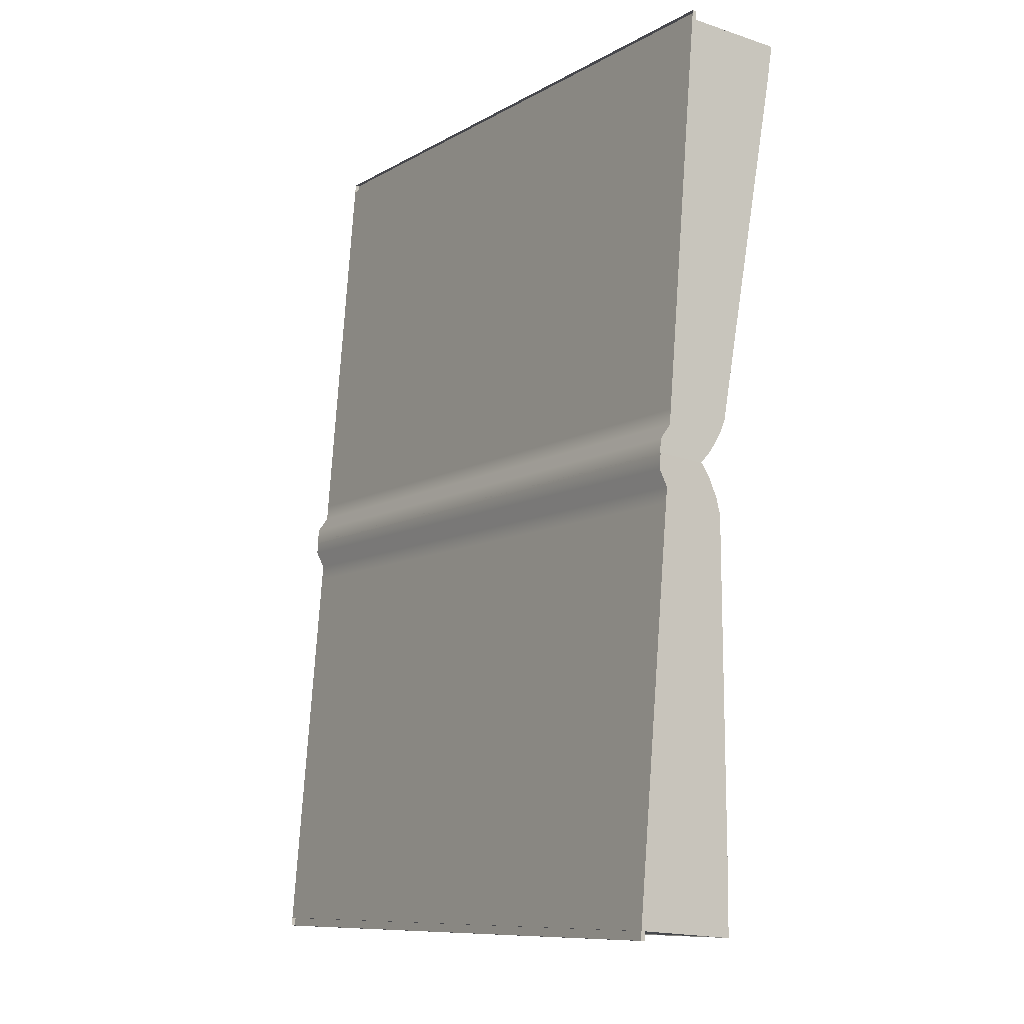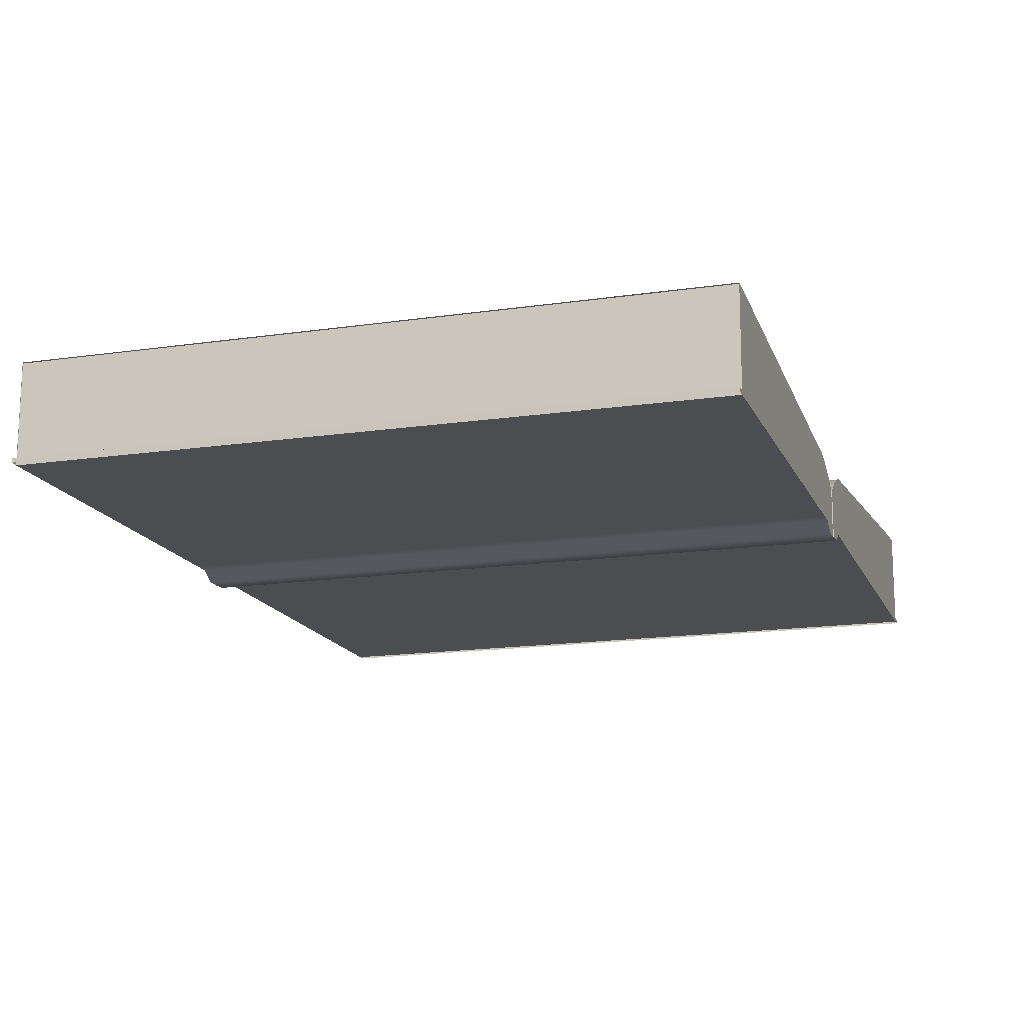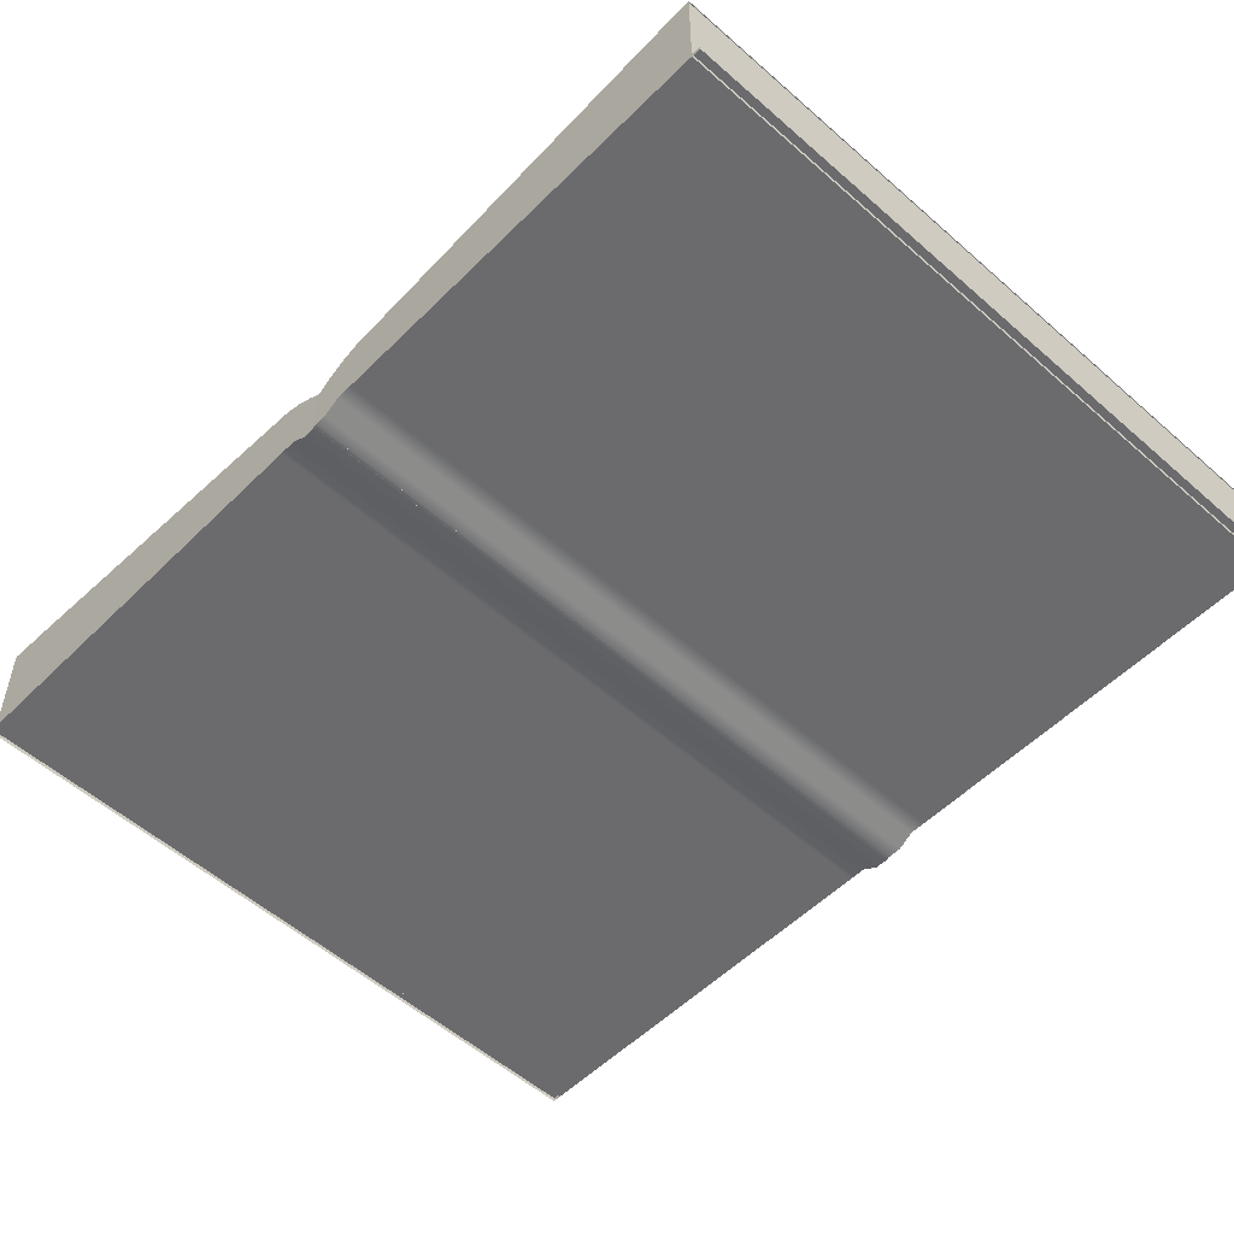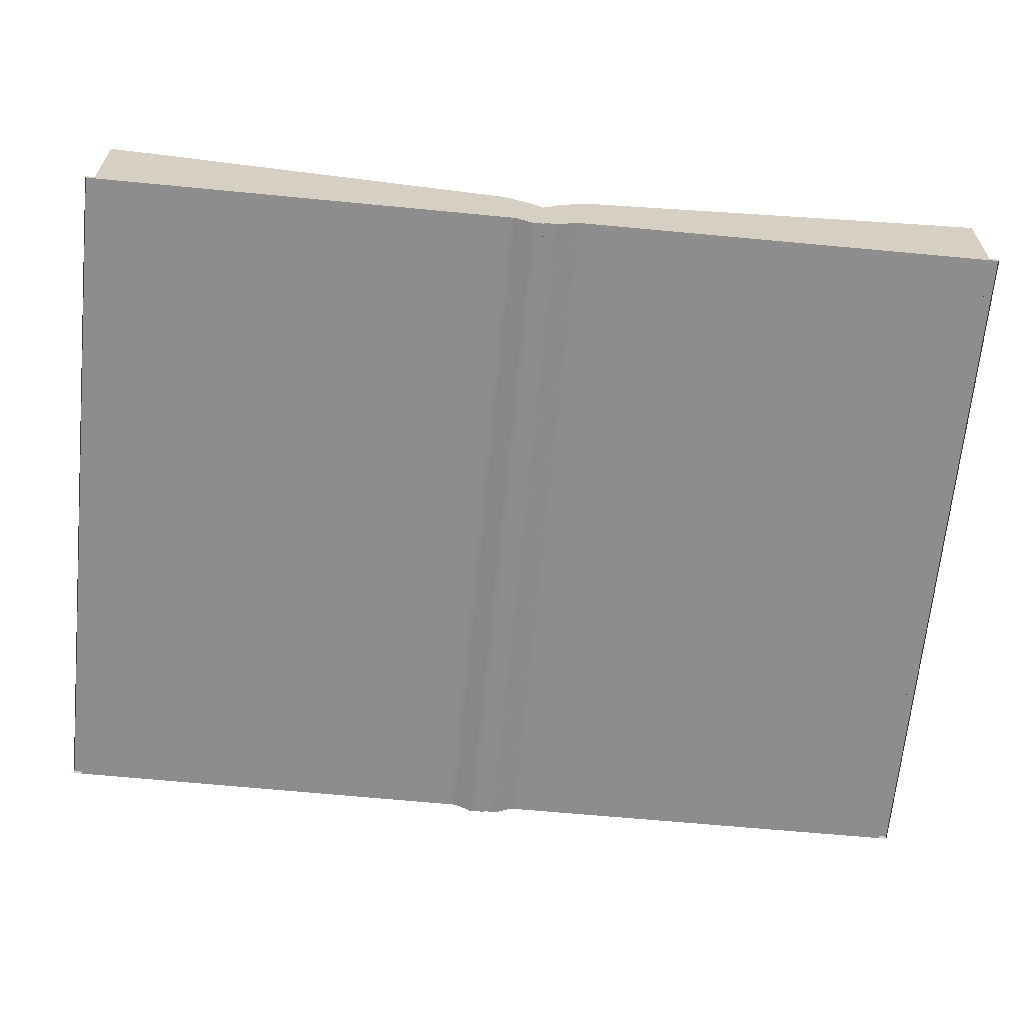
<metadata>
{"format":"obj","ext":"obj","renderer":"f3d","projection":"perspective","resolution":1024,"background":"white","views":[{"elev":-17.7,"azim":56.7,"up":"+Z"},{"elev":-15.7,"azim":24.5,"up":"+Y"},{"elev":-53.5,"azim":-36.2,"up":"+Y"},{"elev":-64.6,"azim":-88.3,"up":"+Y"}]}
</metadata>
<code>
g polySurface1 Mesh
v -1.002 -0.008301 -0.4396
v -0.9974 -0.008308 -0.403
v -0.9972 0.2259 -0.4019
v -1.002 0.2293 -0.4384
v -0.9906 -0.008319 -0.3504
v -0.9905 0.2225 -0.3492
v -0.9859 -0.008326 -0.3138
v -0.9858 0.2191 -0.3128
v -0.9813 -0.008333 -0.2772
v -0.9812 0.2157 -0.2763
v -0.9765 -0.008341 -0.2406
v -0.9764 0.2123 -0.2398
v -0.9719 -0.008348 -0.204
v -0.9718 0.2089 -0.2033
v -0.9672 -0.008355 -0.1674
v -0.9671 0.2054 -0.1668
v -0.9625 -0.008362 -0.1309
v -0.9624 0.202 -0.1304
v -0.9578 -0.00837 -0.09426
v -0.9578 0.1986 -0.09392
v -0.9531 -0.008377 -0.05766
v -0.9531 0.1952 -0.05742
v -0.9484 -0.008384 -0.02106
v -0.9484 0.1918 -0.02093
v -0.9437 -0.008392 0.01554
v -0.9437 0.1884 0.01558
v -0.9391 -0.008399 0.05205
v -0.9391 0.185 0.05199
v -0.9343 -0.008406 0.08864
v -0.9343 0.1816 0.08848
v -0.9296 -0.008413 0.1252
v -0.9297 0.1782 0.125
v -0.925 -0.008421 0.1618
v -0.925 0.1748 0.1615
v -0.9202 -0.008428 0.1984
v -0.9203 0.1714 0.1979
v -0.9156 -0.008435 0.2349
v -0.9157 0.168 0.2344
v -0.9109 -0.008442 0.2716
v -0.911 0.1646 0.2709
v -0.9062 -0.00845 0.3081
v -0.9063 0.1612 0.3074
v -0.9015 -0.008457 0.3447
v -0.9016 0.1577 0.3439
v -0.8968 -0.008464 0.3814
v -0.897 0.1543 0.3803
v -0.8921 -0.008471 0.4178
v -0.8922 0.1509 0.4168
v -0.8874 -0.008479 0.4545
v -0.8876 0.1475 0.4533
v -0.8828 -0.008486 0.4911
v -0.8829 0.1441 0.4898
v -0.878 -0.008493 0.5276
v -0.8782 0.1314 0.5263
v -0.8734 -0.0312 0.5642
v -0.8731 0.1096 0.5663
v -0.8687 -0.03121 0.6008
v -0.869 0.08449 0.5988
v 0.5994 0.2259 -0.6064
v 0.5947 0.2293 -0.6429
v 0.6061 0.2225 -0.5538
v 0.6155 0.2157 -0.4808
v 0.6108 0.2191 -0.5173
v 0.6201 0.2123 -0.4443
v 0.6248 0.2089 -0.4079
v 0.6342 0.2021 -0.3349
v 0.6295 0.2055 -0.3714
v 0.6388 0.1987 -0.2984
v 0.6436 0.1952 -0.2619
v 0.6528 0.1884 -0.189
v 0.6482 0.1918 -0.2255
v 0.6576 0.185 -0.1525
v 0.6622 0.1816 -0.116
v 0.6716 0.1748 -0.04309
v 0.6669 0.1782 -0.07959
v 0.6763 0.1714 -0.006589
v 0.6809 0.168 0.02992
v 0.6903 0.1612 0.1028
v 0.6857 0.1646 0.06641
v 0.6949 0.1578 0.1393
v 0.6997 0.1544 0.1758
v 0.7043 0.151 0.2123
v 0.709 0.1475 0.2488
v 0.7137 0.1441 0.2852
v 0.7184 0.1314 0.3217
v 0.7235 0.1096 0.3618
v 0.7277 0.08451 0.3942
v 0.5992 -0.008288 -0.6075
v 0.5946 -0.00828 -0.6441
v 0.606 -0.008298 -0.5548
v 0.6106 -0.008305 -0.5182
v 0.6154 -0.008313 -0.4816
v 0.62 -0.00832 -0.4451
v 0.6247 -0.008327 -0.4085
v 0.6295 -0.008334 -0.3719
v 0.6341 -0.008342 -0.3353
v 0.6388 -0.008349 -0.2987
v 0.6435 -0.008356 -0.2622
v 0.6482 -0.008363 -0.2256
v 0.6528 -0.008371 -0.189
v 0.6576 -0.008378 -0.1524
v 0.6623 -0.008385 -0.1158
v 0.6669 -0.008393 -0.07933
v 0.6717 -0.0084 -0.04273
v 0.6763 -0.008407 -0.006128
v 0.681 -0.008414 0.03048
v 0.6857 -0.008422 0.06707
v 0.6904 -0.008429 0.1037
v 0.6951 -0.008436 0.1402
v 0.6998 -0.008443 0.1768
v 0.7045 -0.008451 0.2134
v 0.7091 -0.008458 0.25
v 0.7139 -0.008465 0.2866
v 0.7185 -0.008472 0.3231
v 0.7232 -0.03118 0.3597
v 0.728 -0.03119 0.3963
v 0.5919 0.001424 -0.6645
v 0.5946 0.00142 -0.6441
v -1.002 0.001399 -0.4396
v -1.005 0.001403 -0.4601
v 0.5947 0.000419 -0.6429
v -1.002 0.000399 -0.4383
v -1.002 0.2274 -0.4369
v 0.5949 0.2274 -0.6415
v 0.5919 -0.008276 -0.6645
v -1.005 -0.008297 -0.4601
v 0.8551 -0.008693 1.434
v 0.8506 -0.008685 1.397
v 0.8504 0.2255 1.396
v 0.855 0.2289 1.432
v 0.844 -0.008675 1.344
v 0.8439 0.2221 1.343
v 0.8394 -0.008668 1.308
v 0.8393 0.2187 1.307
v 0.8349 -0.00866 1.271
v 0.8348 0.2153 1.27
v 0.8303 -0.008653 1.235
v 0.8302 0.2119 1.234
v 0.8258 -0.008646 1.198
v 0.8257 0.2086 1.197
v 0.8212 -0.008639 1.161
v 0.8212 0.2052 1.161
v 0.8166 -0.008631 1.125
v 0.8166 0.2018 1.124
v 0.8121 -0.008624 1.088
v 0.8121 0.1984 1.088
v 0.8075 -0.008617 1.052
v 0.8075 0.195 1.051
v 0.803 -0.00861 1.015
v 0.803 0.1916 1.015
v 0.7984 -0.008602 0.9783
v 0.7984 0.1882 0.9784
v 0.7939 -0.008595 0.9417
v 0.7939 0.1848 0.9418
v 0.7893 -0.008588 0.9051
v 0.7893 0.1814 0.9053
v 0.7848 -0.008581 0.8686
v 0.7848 0.178 0.8689
v 0.7802 -0.008573 0.832
v 0.7802 0.1746 0.8324
v 0.7756 -0.008566 0.7953
v 0.7757 0.1712 0.7959
v 0.7711 -0.008559 0.7587
v 0.7711 0.1678 0.7594
v 0.7665 -0.008552 0.7221
v 0.7666 0.1644 0.7228
v 0.762 -0.008544 0.6856
v 0.7621 0.1611 0.6864
v 0.7574 -0.008537 0.649
v 0.7575 0.1577 0.6499
v 0.7528 -0.00853 0.6124
v 0.753 0.1543 0.6134
v 0.7483 -0.008523 0.5757
v 0.7484 0.1509 0.5769
v 0.7437 -0.008515 0.5391
v 0.7439 0.1475 0.5403
v 0.7392 -0.008508 0.5026
v 0.7393 0.1441 0.5039
v 0.7346 -0.008501 0.466
v 0.7348 0.1314 0.4674
v 0.7301 -0.03119 0.4294
v 0.7298 0.1096 0.4273
v 0.7255 -0.03119 0.3927
v 0.7258 0.08451 0.3949
v -0.7469 0.2255 1.595
v -0.7424 0.2289 1.631
v -0.7535 0.2221 1.542
v -0.7626 0.2153 1.469
v -0.758 0.2187 1.506
v -0.7671 0.2119 1.433
v -0.7717 0.2085 1.396
v -0.7808 0.2017 1.323
v -0.7762 0.2051 1.36
v -0.7853 0.1984 1.287
v -0.7898 0.195 1.25
v -0.7989 0.1882 1.177
v -0.7944 0.1916 1.214
v -0.8035 0.1848 1.141
v -0.808 0.1814 1.104
v -0.8171 0.1746 1.031
v -0.8126 0.178 1.068
v -0.8262 0.1678 0.9583
v -0.8217 0.1712 0.9948
v -0.8353 0.161 0.8853
v -0.8308 0.1644 0.9218
v -0.8398 0.1576 0.8488
v -0.8444 0.1542 0.8123
v -0.8489 0.1509 0.7758
v -0.8535 0.1475 0.7393
v -0.858 0.1441 0.7028
v -0.8626 0.1314 0.6663
v -0.8676 0.1096 0.6262
v -0.8716 0.08449 0.5938
v -0.7468 -0.008705 1.596
v -0.7422 -0.008712 1.633
v -0.7534 -0.008695 1.543
v -0.7579 -0.008687 1.507
v -0.7625 -0.00868 1.47
v -0.767 -0.008673 1.433
v -0.7716 -0.008666 1.397
v -0.7762 -0.008658 1.36
v -0.7807 -0.008651 1.324
v -0.7853 -0.008644 1.287
v -0.7898 -0.008637 1.25
v -0.7944 -0.008629 1.214
v -0.7989 -0.008622 1.177
v -0.8035 -0.008615 1.141
v -0.8081 -0.008608 1.104
v -0.8126 -0.0086 1.068
v -0.8172 -0.008593 1.031
v -0.8217 -0.008586 0.9943
v -0.8263 -0.008578 0.9577
v -0.8308 -0.008571 0.921
v -0.8354 -0.008564 0.8845
v -0.84 -0.008557 0.8479
v -0.8445 -0.008549 0.8113
v -0.8491 -0.008542 0.7747
v -0.8536 -0.008535 0.738
v -0.8582 -0.008528 0.7015
v -0.8627 -0.00852 0.6649
v -0.8673 -0.03121 0.6283
v -0.8719 -0.03121 0.5917
v -0.7397 0.000984 1.653
v -0.7422 0.000988 1.633
v 0.8551 0.001007 1.434
v 0.8577 0.001003 1.454
v -0.7424 -1.2e-05 1.631
v 0.855 7e-06 1.432
v 0.8548 0.227 1.431
v -0.7426 0.227 1.63
v -0.7397 -0.008716 1.653
v 0.8577 -0.008697 1.454
f 1 2 3
f 3 4 1
f 2 5 6
f 6 3 2
f 5 7 8
f 8 6 5
f 7 9 10
f 10 8 7
f 9 11 12
f 12 10 9
f 11 13 14
f 14 12 11
f 13 15 16
f 16 14 13
f 15 17 18
f 18 16 15
f 17 19 20
f 20 18 17
f 19 21 22
f 22 20 19
f 21 23 24
f 24 22 21
f 23 25 26
f 26 24 23
f 25 27 28
f 28 26 25
f 27 29 30
f 30 28 27
f 29 31 32
f 32 30 29
f 31 33 34
f 34 32 31
f 33 35 36
f 36 34 33
f 35 37 38
f 38 36 35
f 37 39 40
f 40 38 37
f 39 41 42
f 42 40 39
f 41 43 44
f 44 42 41
f 43 45 46
f 46 44 43
f 45 47 48
f 48 46 45
f 47 49 50
f 50 48 47
f 49 51 52
f 52 50 49
f 51 53 54
f 54 52 51
f 53 55 56
f 56 54 53
f 55 57 58
f 58 56 55
f 59 60 4
f 61 59 4
f 8 10 62
f 6 8 62
f 3 6 62
f 4 3 62
f 4 62 63
f 61 4 63
f 64 62 10
f 65 64 10
f 16 18 66
f 14 16 66
f 12 14 66
f 10 12 66
f 10 66 67
f 65 10 67
f 68 66 18
f 69 68 18
f 24 26 70
f 22 24 70
f 20 22 70
f 18 20 70
f 18 70 71
f 69 18 71
f 72 70 26
f 73 72 26
f 32 34 74
f 30 32 74
f 28 30 74
f 26 28 74
f 26 74 75
f 73 26 75
f 76 74 34
f 77 76 34
f 40 42 78
f 38 40 78
f 36 38 78
f 34 36 78
f 34 78 79
f 77 34 79
f 42 44 80
f 80 78 42
f 44 46 81
f 81 80 44
f 46 48 82
f 82 81 46
f 48 50 83
f 83 82 48
f 50 52 84
f 84 83 50
f 52 54 85
f 85 84 52
f 54 56 86
f 86 85 54
f 56 58 87
f 87 86 56
f 60 59 88
f 88 89 60
f 59 61 90
f 90 88 59
f 61 63 91
f 91 90 61
f 63 62 92
f 92 91 63
f 62 64 93
f 93 92 62
f 64 65 94
f 94 93 64
f 65 67 95
f 95 94 65
f 67 66 96
f 96 95 67
f 66 68 97
f 97 96 66
f 68 69 98
f 98 97 68
f 69 71 99
f 99 98 69
f 71 70 100
f 100 99 71
f 70 72 101
f 101 100 70
f 72 73 102
f 102 101 72
f 73 75 103
f 103 102 73
f 75 74 104
f 104 103 75
f 74 76 105
f 105 104 74
f 76 77 106
f 106 105 76
f 77 79 107
f 107 106 77
f 79 78 108
f 108 107 79
f 78 80 109
f 109 108 78
f 80 81 110
f 110 109 80
f 81 82 111
f 111 110 81
f 82 83 112
f 112 111 82
f 83 84 113
f 113 112 83
f 84 85 114
f 114 113 84
f 85 86 115
f 115 114 85
f 86 87 116
f 116 115 86
f 117 118 119
f 119 120 117
f 89 88 2
f 2 1 89
f 88 90 5
f 5 2 88
f 90 91 7
f 7 5 90
f 91 92 9
f 9 7 91
f 92 93 11
f 11 9 92
f 93 94 13
f 13 11 93
f 94 95 15
f 15 13 94
f 95 96 17
f 17 15 95
f 96 97 19
f 19 17 96
f 97 98 21
f 21 19 97
f 98 99 23
f 23 21 98
f 99 100 25
f 25 23 99
f 100 101 27
f 27 25 100
f 101 102 29
f 29 27 101
f 102 103 31
f 31 29 102
f 103 104 33
f 33 31 103
f 104 105 35
f 35 33 104
f 105 106 37
f 37 35 105
f 106 107 39
f 39 37 106
f 107 108 41
f 41 39 107
f 108 109 43
f 43 41 108
f 109 110 45
f 45 43 109
f 110 111 47
f 47 45 110
f 111 112 49
f 49 47 111
f 112 113 51
f 51 49 112
f 113 114 53
f 53 51 113
f 114 115 55
f 55 53 114
f 115 116 57
f 57 55 115
f 57 116 87
f 87 58 57
f 121 122 123
f 123 124 121
f 125 89 118
f 118 117 125
f 89 1 119
f 119 118 89
f 1 126 120
f 120 119 1
f 126 125 117
f 117 120 126
f 127 128 129
f 129 130 127
f 128 131 132
f 132 129 128
f 131 133 134
f 134 132 131
f 133 135 136
f 136 134 133
f 135 137 138
f 138 136 135
f 137 139 140
f 140 138 137
f 139 141 142
f 142 140 139
f 141 143 144
f 144 142 141
f 143 145 146
f 146 144 143
f 145 147 148
f 148 146 145
f 147 149 150
f 150 148 147
f 149 151 152
f 152 150 149
f 151 153 154
f 154 152 151
f 153 155 156
f 156 154 153
f 155 157 158
f 158 156 155
f 157 159 160
f 160 158 157
f 159 161 162
f 162 160 159
f 161 163 164
f 164 162 161
f 163 165 166
f 166 164 163
f 165 167 168
f 168 166 165
f 167 169 170
f 170 168 167
f 169 171 172
f 172 170 169
f 171 173 174
f 174 172 171
f 173 175 176
f 176 174 173
f 175 177 178
f 178 176 175
f 177 179 180
f 180 178 177
f 179 181 182
f 182 180 179
f 181 183 184
f 184 182 181
f 185 186 130
f 187 185 130
f 134 136 188
f 132 134 188
f 129 132 188
f 130 129 188
f 130 188 189
f 187 130 189
f 190 188 136
f 191 190 136
f 142 144 192
f 140 142 192
f 138 140 192
f 136 138 192
f 136 192 193
f 191 136 193
f 194 192 144
f 195 194 144
f 150 152 196
f 148 150 196
f 146 148 196
f 144 146 196
f 144 196 197
f 195 144 197
f 198 196 152
f 199 198 152
f 158 160 200
f 156 158 200
f 154 156 200
f 152 154 200
f 152 200 201
f 199 152 201
f 202 203 200
f 202 200 160
f 202 160 162
f 202 162 164
f 202 164 166
f 202 166 168
f 202 168 204
f 202 204 205
f 168 170 206
f 206 204 168
f 170 172 207
f 207 206 170
f 172 174 208
f 208 207 172
f 174 176 209
f 209 208 174
f 176 178 210
f 210 209 176
f 178 180 211
f 211 210 178
f 180 182 212
f 212 211 180
f 182 184 213
f 213 212 182
f 186 185 214
f 214 215 186
f 185 187 216
f 216 214 185
f 187 189 217
f 217 216 187
f 189 188 218
f 218 217 189
f 188 190 219
f 219 218 188
f 190 191 220
f 220 219 190
f 191 193 221
f 221 220 191
f 193 192 222
f 222 221 193
f 192 194 223
f 223 222 192
f 194 195 224
f 224 223 194
f 195 197 225
f 225 224 195
f 197 196 226
f 226 225 197
f 196 198 227
f 227 226 196
f 198 199 228
f 228 227 198
f 199 201 229
f 229 228 199
f 201 200 230
f 230 229 201
f 200 203 231
f 231 230 200
f 203 202 232
f 232 231 203
f 202 205 233
f 233 232 202
f 205 204 234
f 234 233 205
f 204 206 235
f 235 234 204
f 206 207 236
f 236 235 206
f 207 208 237
f 237 236 207
f 208 209 238
f 238 237 208
f 209 210 239
f 239 238 209
f 210 211 240
f 240 239 210
f 211 212 241
f 241 240 211
f 212 213 242
f 242 241 212
f 243 244 245
f 245 246 243
f 215 214 128
f 128 127 215
f 214 216 131
f 131 128 214
f 216 217 133
f 133 131 216
f 217 218 135
f 135 133 217
f 218 219 137
f 137 135 218
f 219 220 139
f 139 137 219
f 220 221 141
f 141 139 220
f 221 222 143
f 143 141 221
f 222 223 145
f 145 143 222
f 223 224 147
f 147 145 223
f 224 225 149
f 149 147 224
f 225 226 151
f 151 149 225
f 226 227 153
f 153 151 226
f 227 228 155
f 155 153 227
f 228 229 157
f 157 155 228
f 229 230 159
f 159 157 229
f 230 231 161
f 161 159 230
f 231 232 163
f 163 161 231
f 232 233 165
f 165 163 232
f 233 234 167
f 167 165 233
f 234 235 169
f 169 167 234
f 235 236 171
f 171 169 235
f 236 237 173
f 173 171 236
f 237 238 175
f 175 173 237
f 238 239 177
f 177 175 238
f 239 240 179
f 179 177 239
f 240 241 181
f 181 179 240
f 241 242 183
f 183 181 241
f 183 242 213
f 213 184 183
f 247 248 249
f 249 250 247
f 251 215 244
f 244 243 251
f 215 127 245
f 245 244 215
f 127 252 246
f 246 245 127
f 252 251 243
f 243 246 252

</code>
